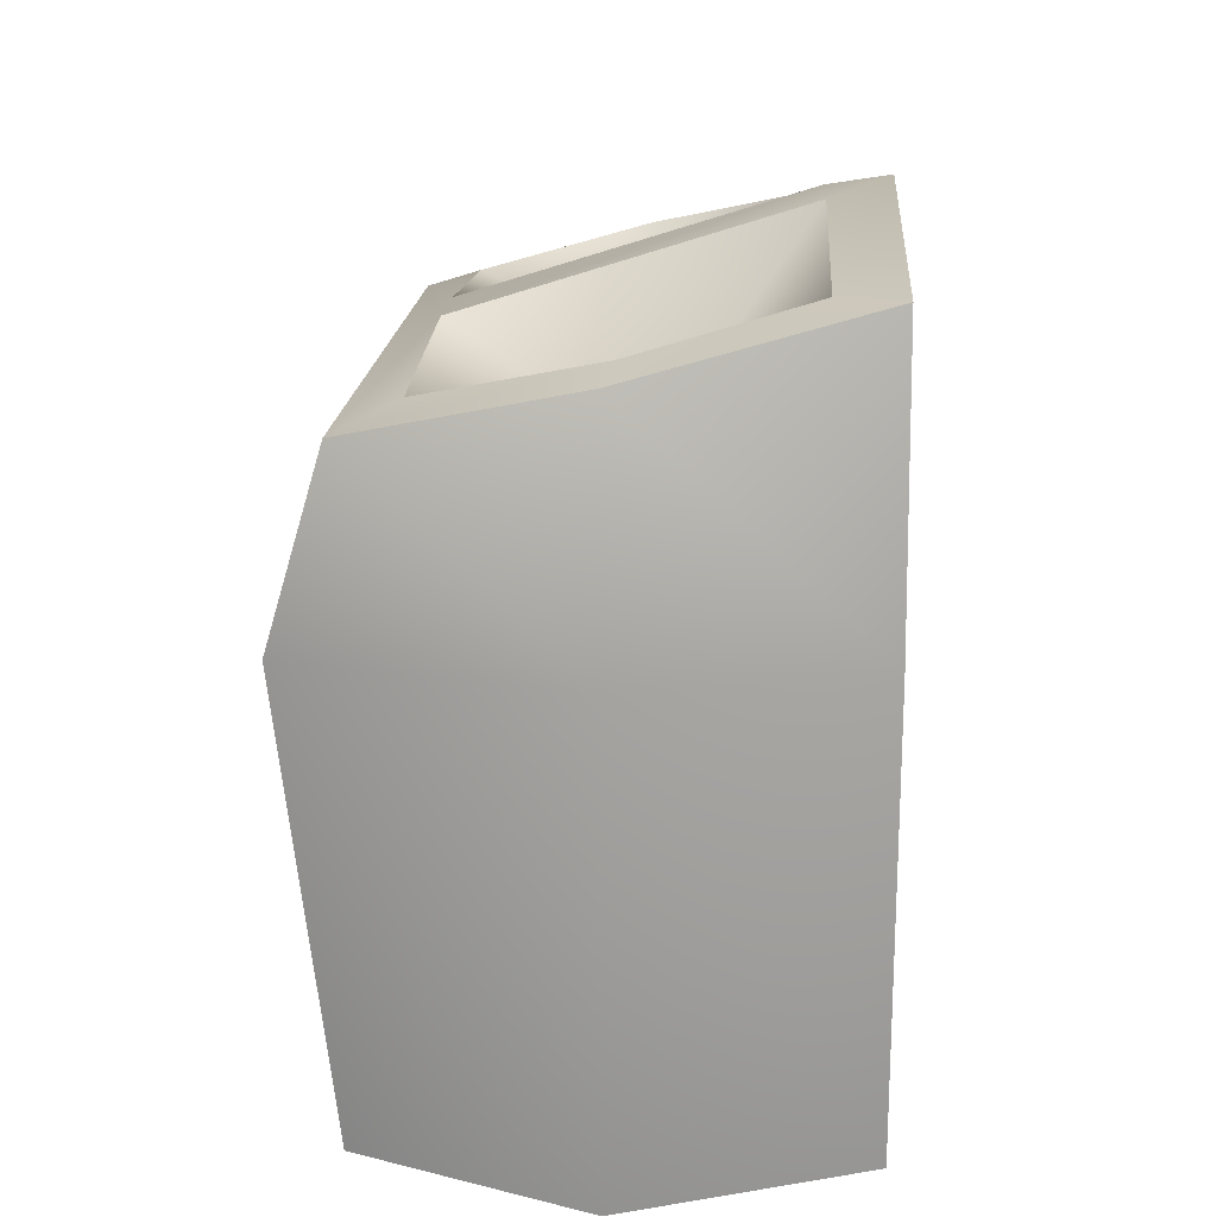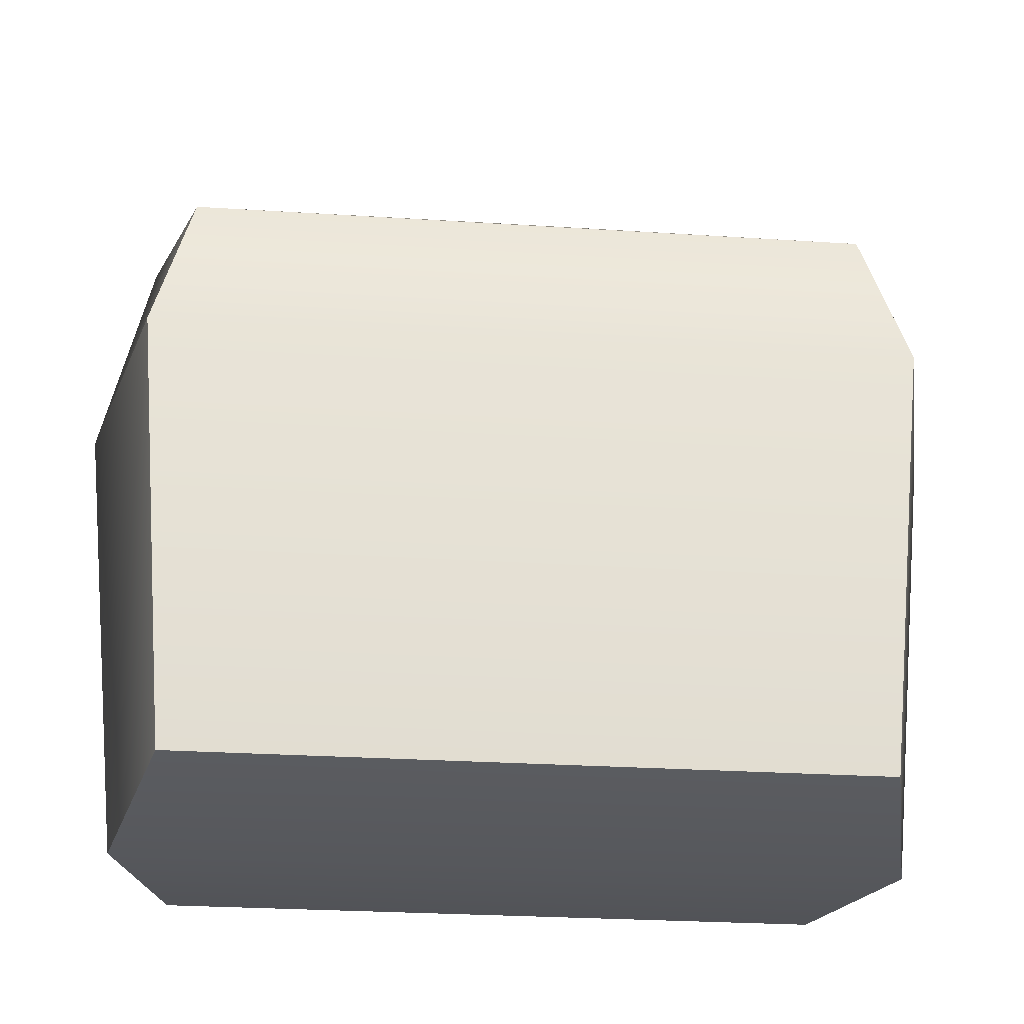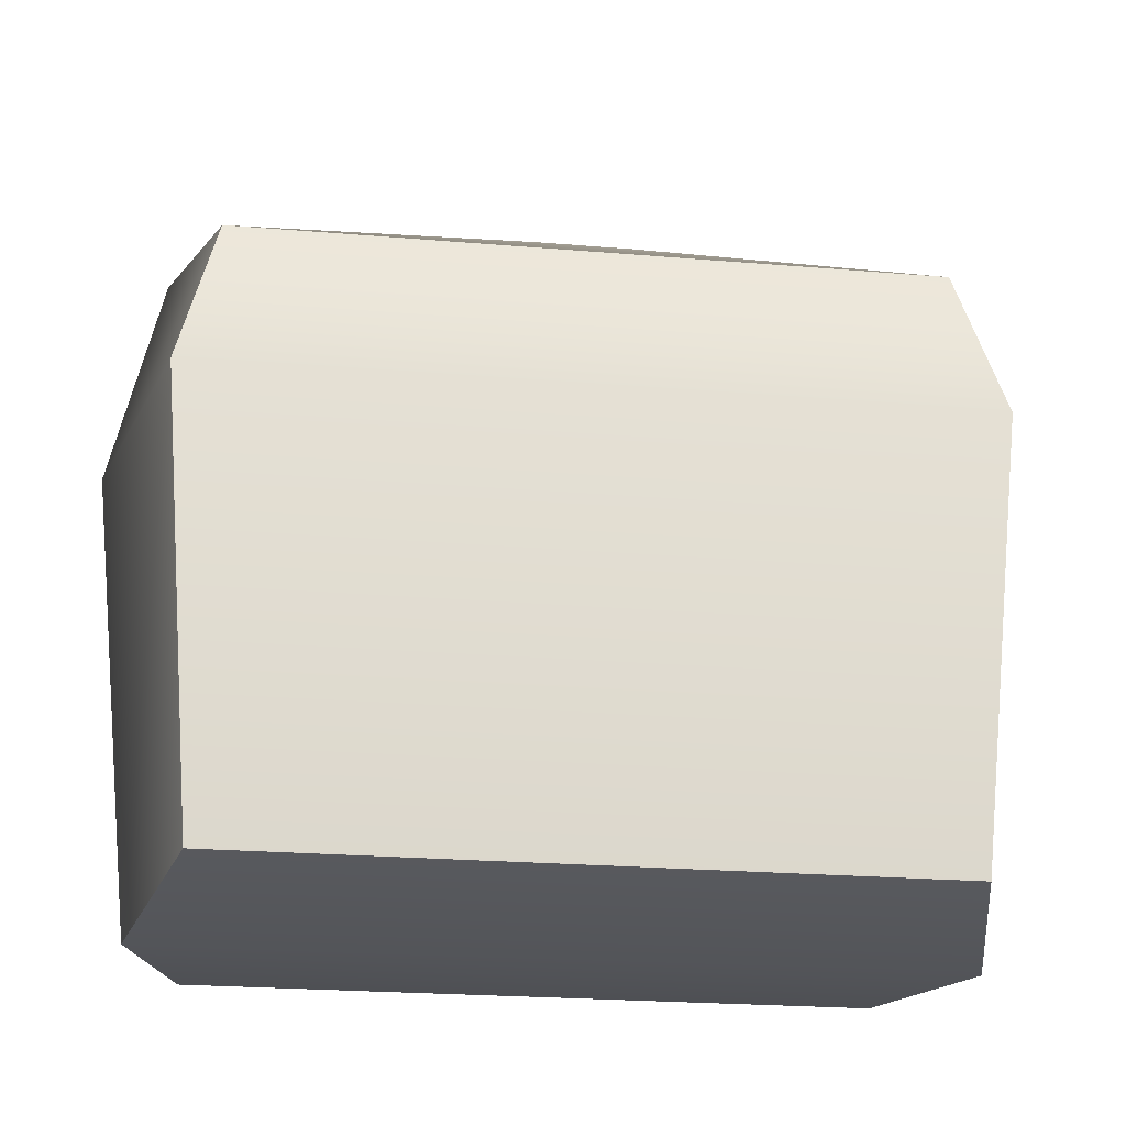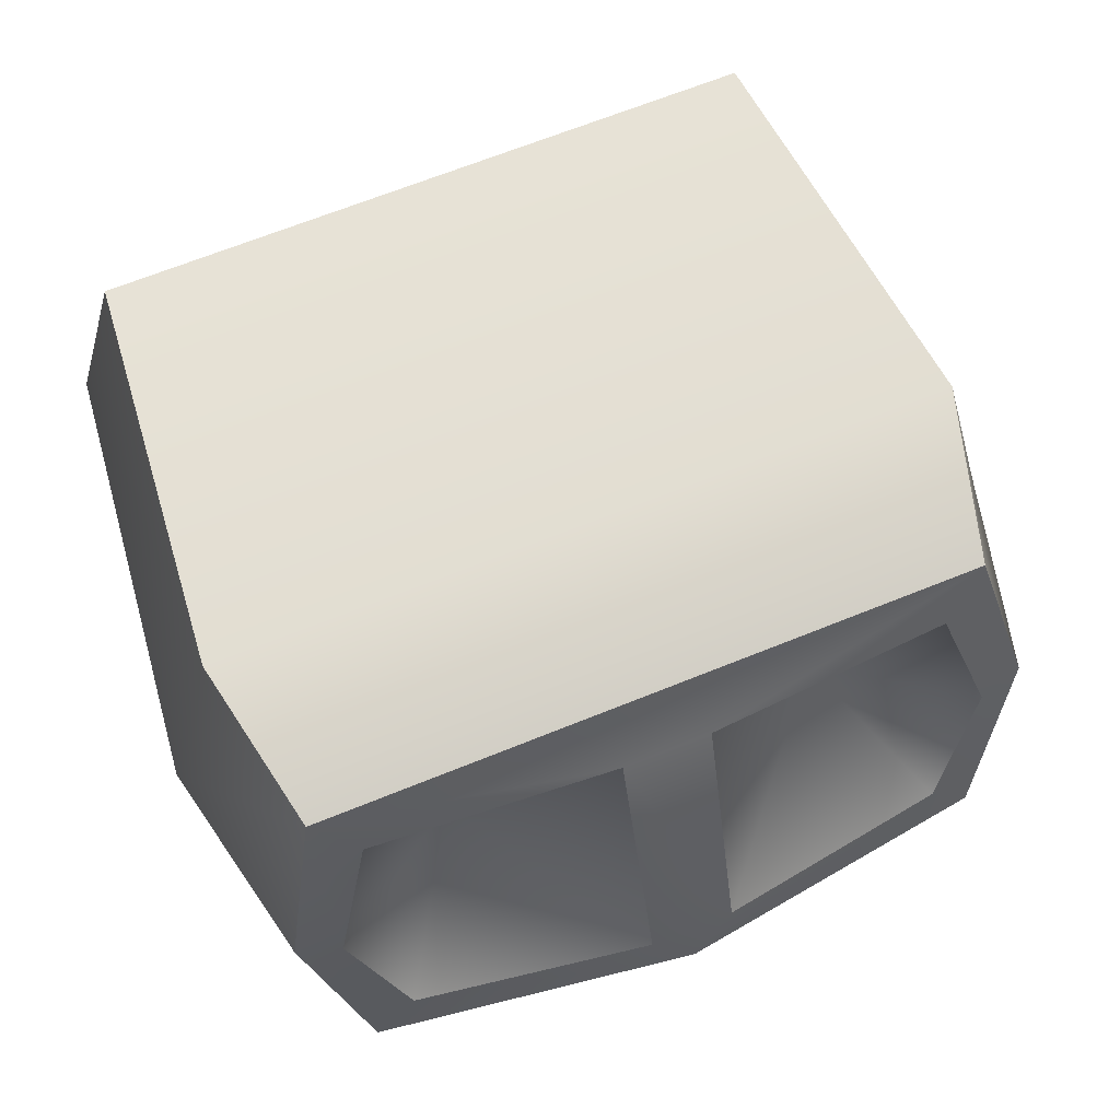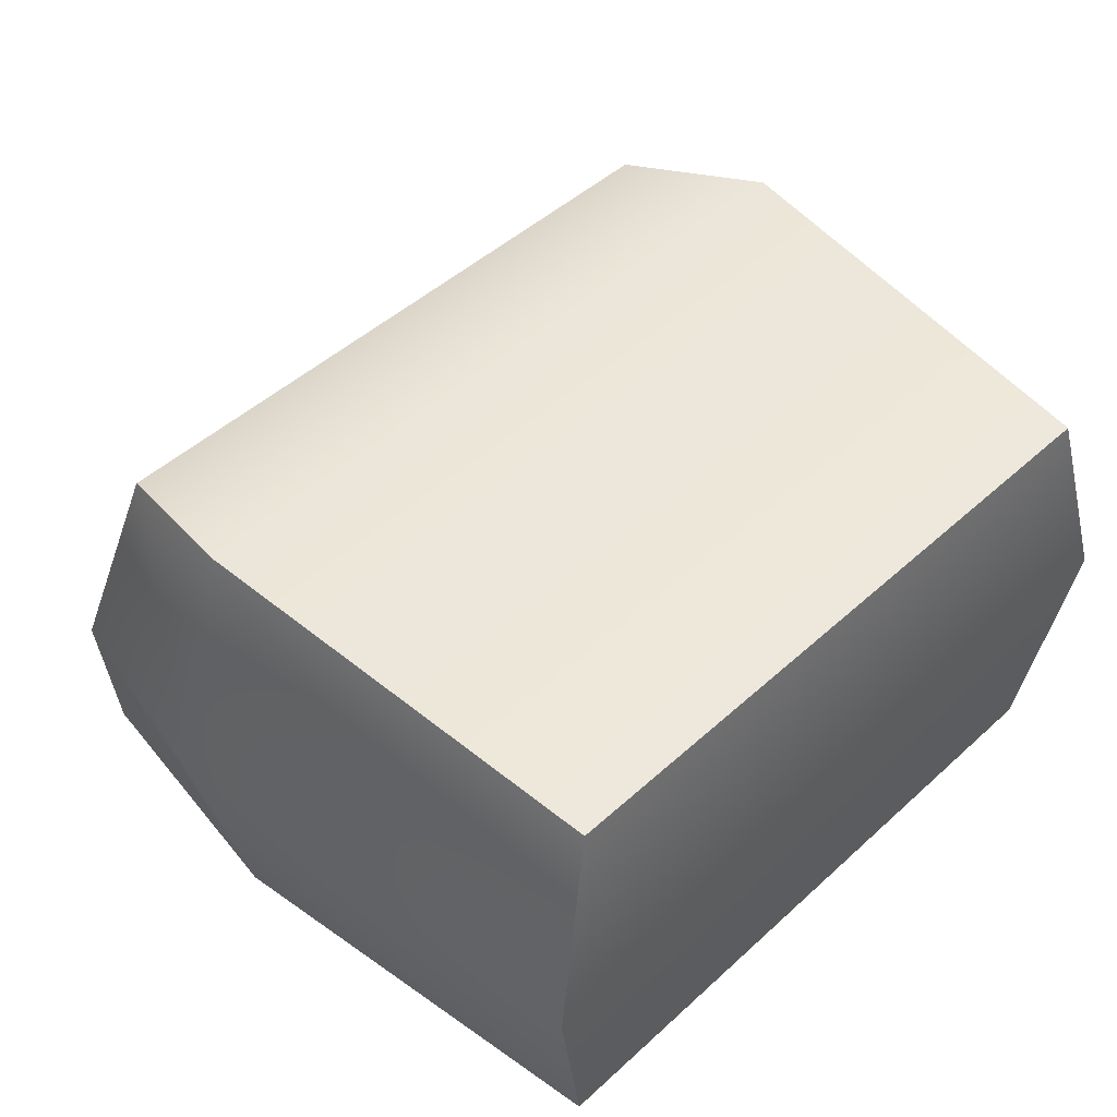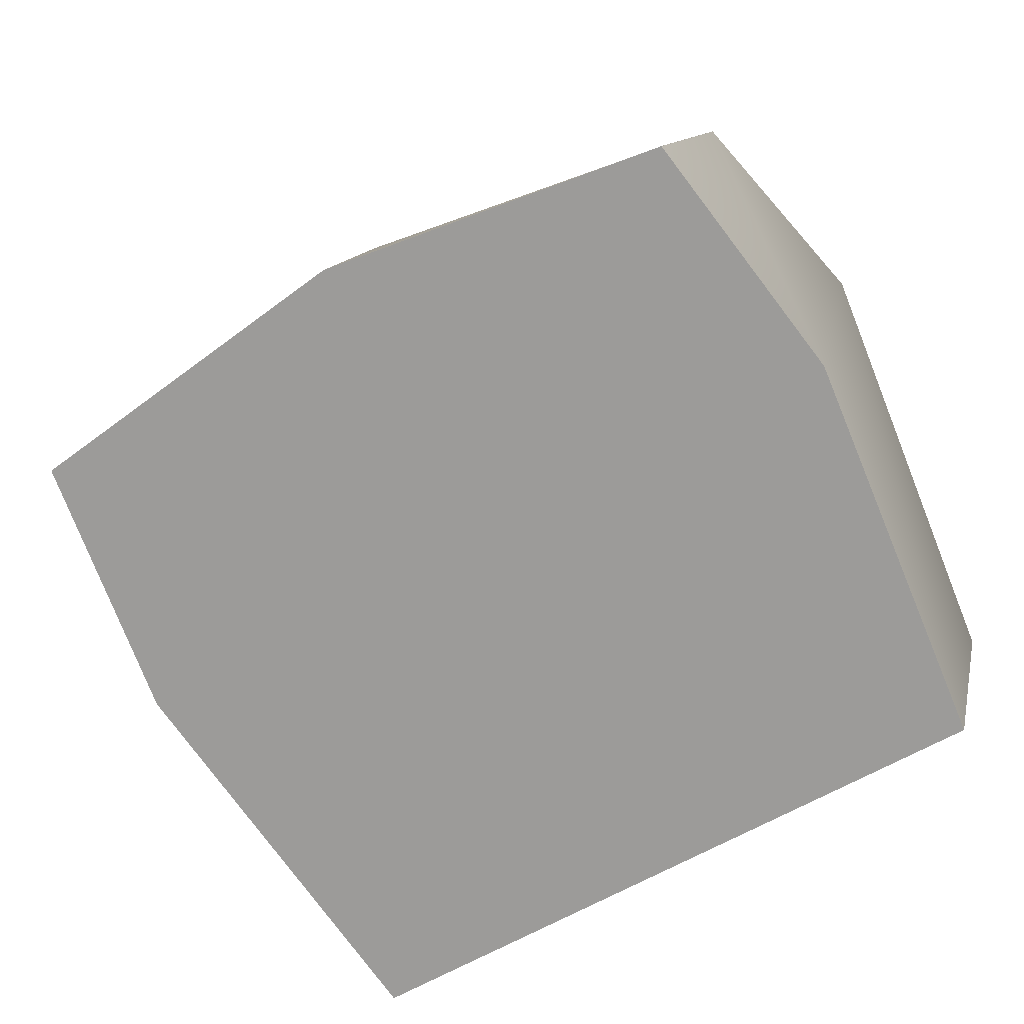
<metadata>
{"format":"obj","ext":"obj","renderer":"f3d","projection":"perspective","resolution":1024,"background":"white","views":[{"elev":16.3,"azim":-86.9,"up":"+Z"},{"elev":-27.8,"azim":174.4,"up":"+Z"},{"elev":-23.9,"azim":172.1,"up":"+Z"},{"elev":67.9,"azim":-22.0,"up":"+Y"},{"elev":47.3,"azim":134.2,"up":"+Y"},{"elev":-69.8,"azim":28.4,"up":"+Y"}]}
</metadata>
<code>
g HeavyTurret_CustomizePart_CorpsePart
v -0.5348 0.2751 0.1342
v -0.412 0.5302 0.3319
v -0.4753 0.2748 0.3939
v -0.4558 0.5845 0.1338
v -0.4558 0.5845 0.1338
v -0.4753 0.2727 -0.4129
v -0.412 0.5296 -0.3833
v -0.5348 0.2751 0.1342
v -0.4168 -3.69e-05 -0.385
v -0.4681 -3.69e-05 0.1346
v -0.4681 -3.69e-05 0.1346
v -0.4753 0.2748 0.3939
v -0.4168 -3.69e-05 0.4626
v -0.5348 0.2751 0.1342
v -0.4753 0.2727 -0.4129
v 0.412 0.5296 -0.3833
v -0.412 0.5296 -0.3833
v 0.4752 0.2727 -0.4129
v -0.4168 -3.69e-05 -0.385
v 0.4168 -3.69e-05 -0.385
v 2.742e-06 -3.69e-05 0.5214
v -0.4681 -3.69e-05 0.1346
v -0.4168 -3.69e-05 0.4626
v 0.5348 0.2751 0.1342
v 0.412 0.5302 0.3319
v 0.4558 0.5845 0.1338
v 0.4752 0.2748 0.3939
v 0.4752 0.2727 -0.4129
v 0.4558 0.5845 0.1338
v 0.412 0.5296 -0.3833
v 0.5348 0.2751 0.1342
v 0.4168 -3.69e-05 -0.385
v 0.4681 -3.69e-05 0.1346
v 0.4681 -3.69e-05 0.1346
v 0.4752 0.2748 0.3939
v 0.5348 0.2751 0.1342
v 0.4168 -3.69e-05 0.4626
v -0.4558 0.5845 0.1338
v 0.412 0.5302 0.3319
v -0.412 0.5302 0.3319
v 0.4558 0.5845 0.1338
v 0.4168 -3.69e-05 0.4626
v 0.4681 -3.69e-05 0.1346
v -0.4168 -3.69e-05 -0.385
v 0.4168 -3.69e-05 -0.385
v 0.4558 0.5845 0.1338
v -0.412 0.5296 -0.3833
v 0.412 0.5296 -0.3833
v -0.4558 0.5845 0.1338
v 0.4168 -3.69e-05 0.4626
v 0.3598 0.06987 0.4567
v 0.4194 0.2636 0.4084
v 0.4752 0.2748 0.3939
v 0.3604 0.4616 0.3599
v 0.412 0.5302 0.3319
v 0.05497 0.4616 0.3806
v -0.412 0.5302 0.3319
v -0.3613 0.4616 0.3599
v -0.4203 0.2636 0.4084
v -0.4753 0.2748 0.3939
v -0.3607 0.06987 0.4567
v -0.4168 -3.69e-05 0.4626
v 2.742e-06 -3.69e-05 0.5214
v -0.05496 0.06987 0.5032
v 0.05497 0.06987 0.5032
v -0.05498 0.4616 0.3806
v 0.3598 0.06987 0.4567
v 0.2415 0.2422 0.2835
v 0.4194 0.2636 0.4084
v 0.3604 0.4616 0.3599
v 0.05497 0.4616 0.3806
v 0.05497 0.06987 0.5032
v -0.05496 0.06987 0.5032
v -0.2421 0.2422 0.2835
v -0.05498 0.4616 0.3806
v -0.3613 0.4616 0.3599
v -0.4203 0.2636 0.4084
v -0.3607 0.06987 0.4567
g HeavyTurret_CustomizePart_CorpsePart_0
f 3 2 1
f 4 1 2
f 7 6 5
f 8 5 6
f 6 9 8
f 10 8 9
f 13 12 11
f 14 11 12
f 17 16 15
f 16 18 15
f 20 19 18
f 18 19 15
f 23 22 21
f 26 25 24
f 27 24 25
f 30 29 28
f 31 28 29
f 28 31 32
f 33 32 31
f 36 35 34
f 37 34 35
f 40 39 38
f 41 38 39
f 43 42 21
f 22 44 21
f 44 45 21
f 45 43 21
f 48 47 46
f 49 46 47
f 52 51 50
f 53 52 50
f 54 52 53
f 55 54 53
f 56 54 55
f 59 58 57
f 60 59 57
f 61 59 60
f 62 61 60
f 61 62 63
f 64 61 63
f 66 64 65
f 56 66 65
f 65 64 63
f 63 50 51
f 65 63 51
f 57 58 66
f 66 56 55
f 57 66 55
f 69 68 67
f 70 68 69
f 71 68 70
f 72 68 71
f 67 68 72
f 75 74 73
f 76 74 75
f 77 74 76
f 78 74 77
f 73 74 78

</code>
